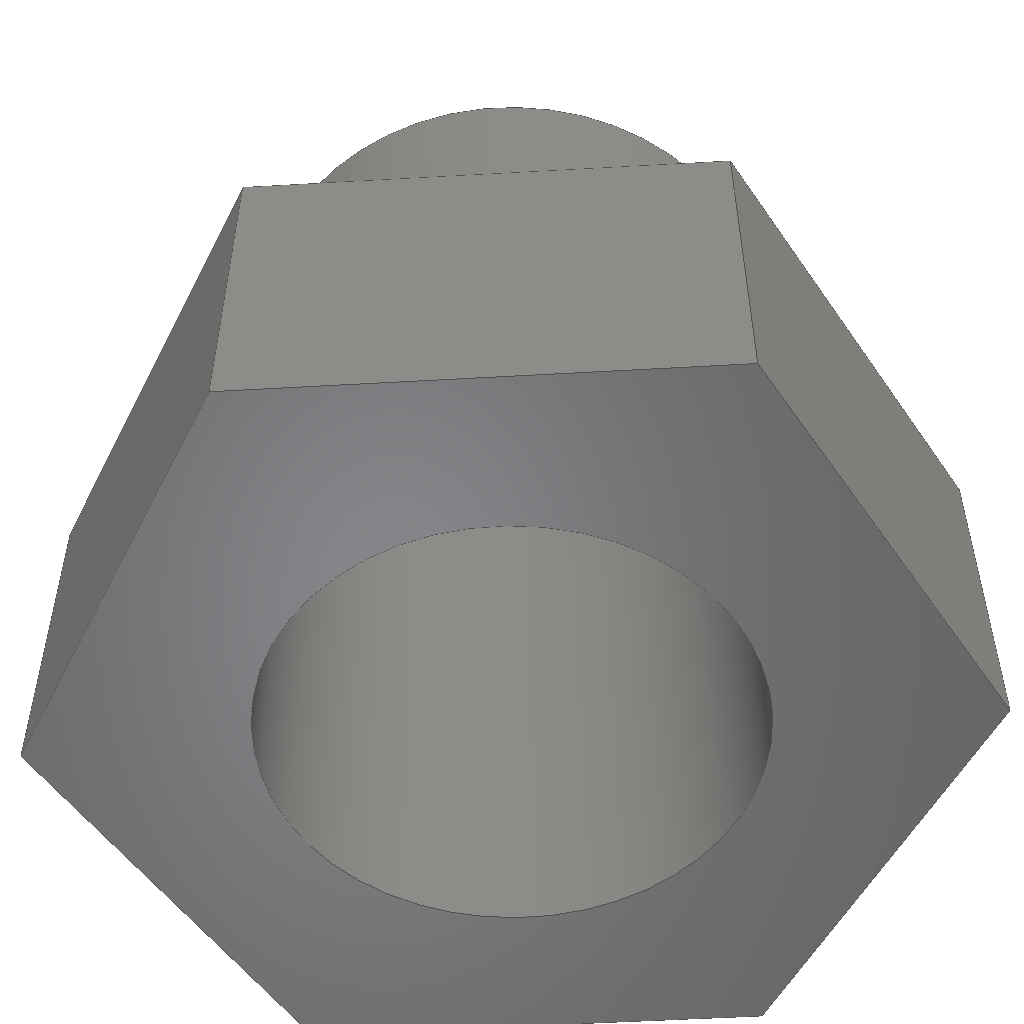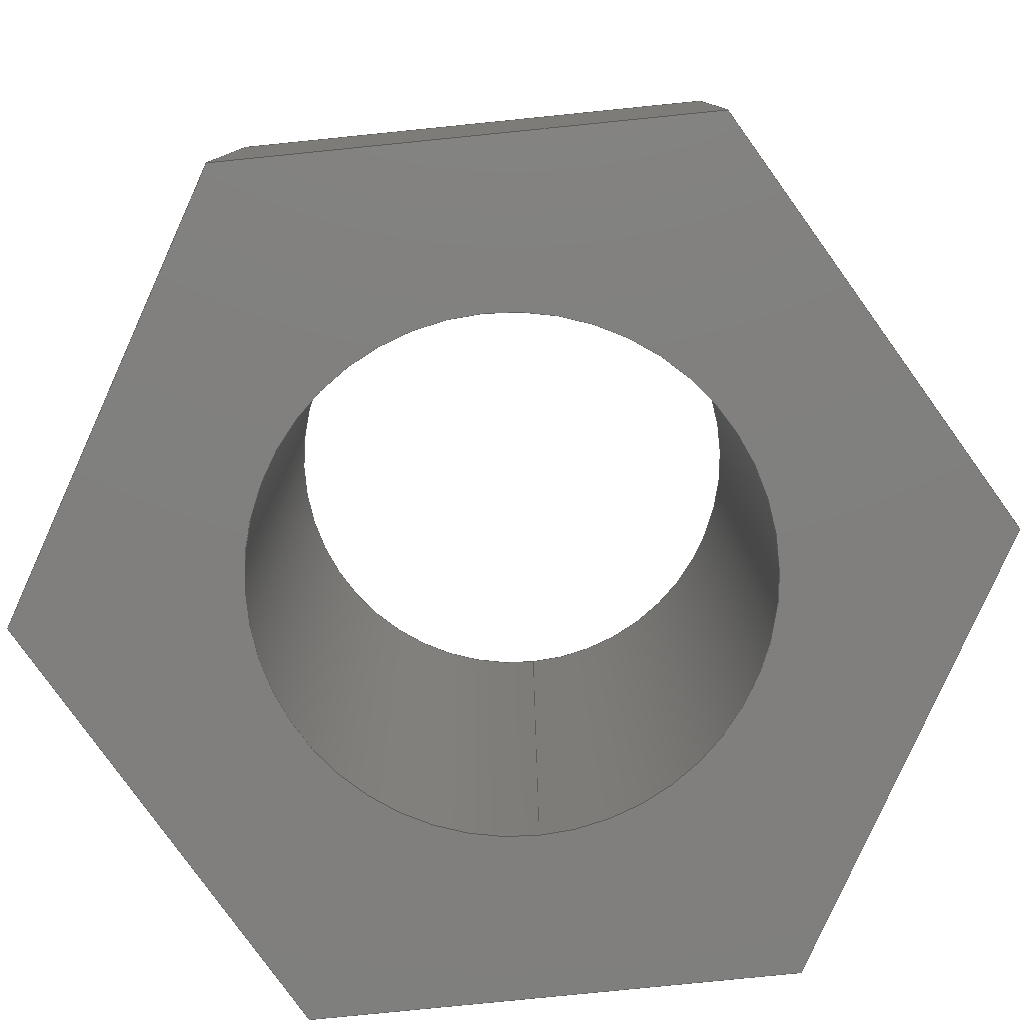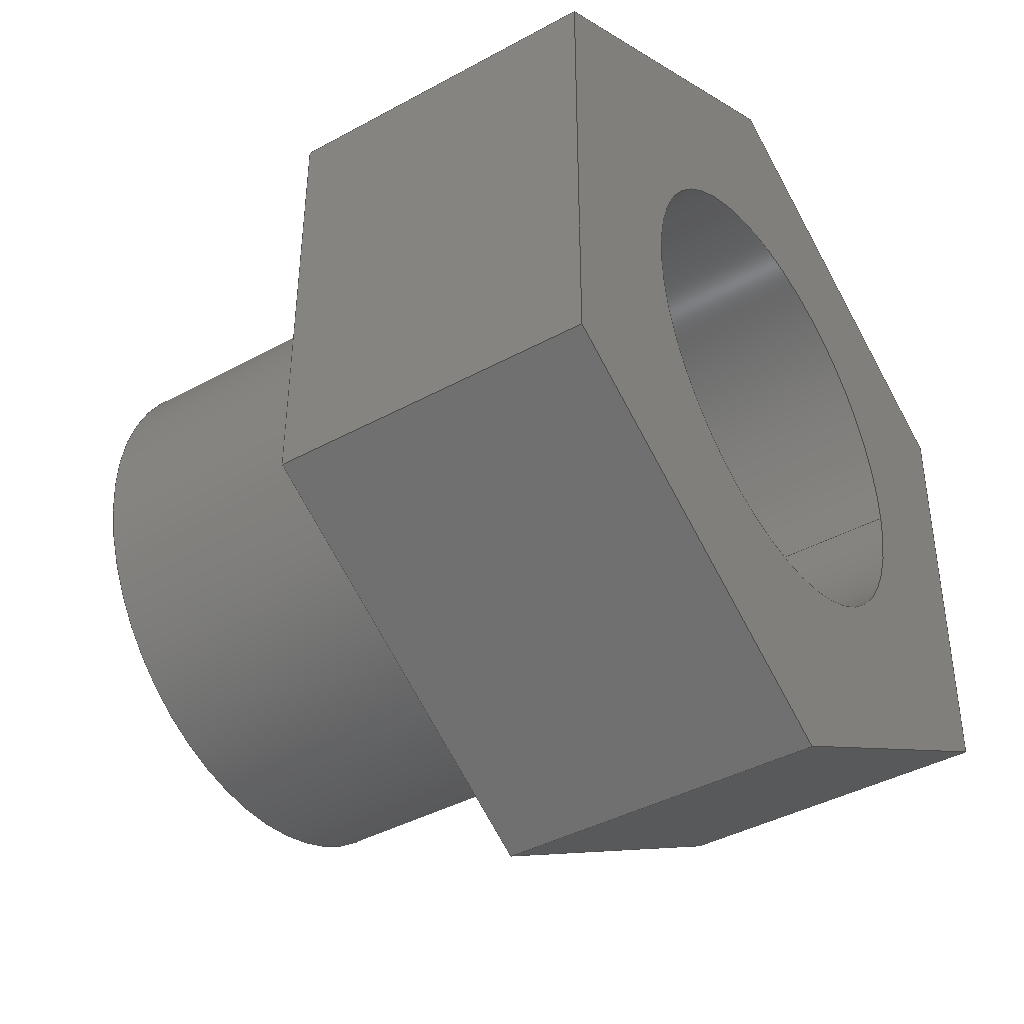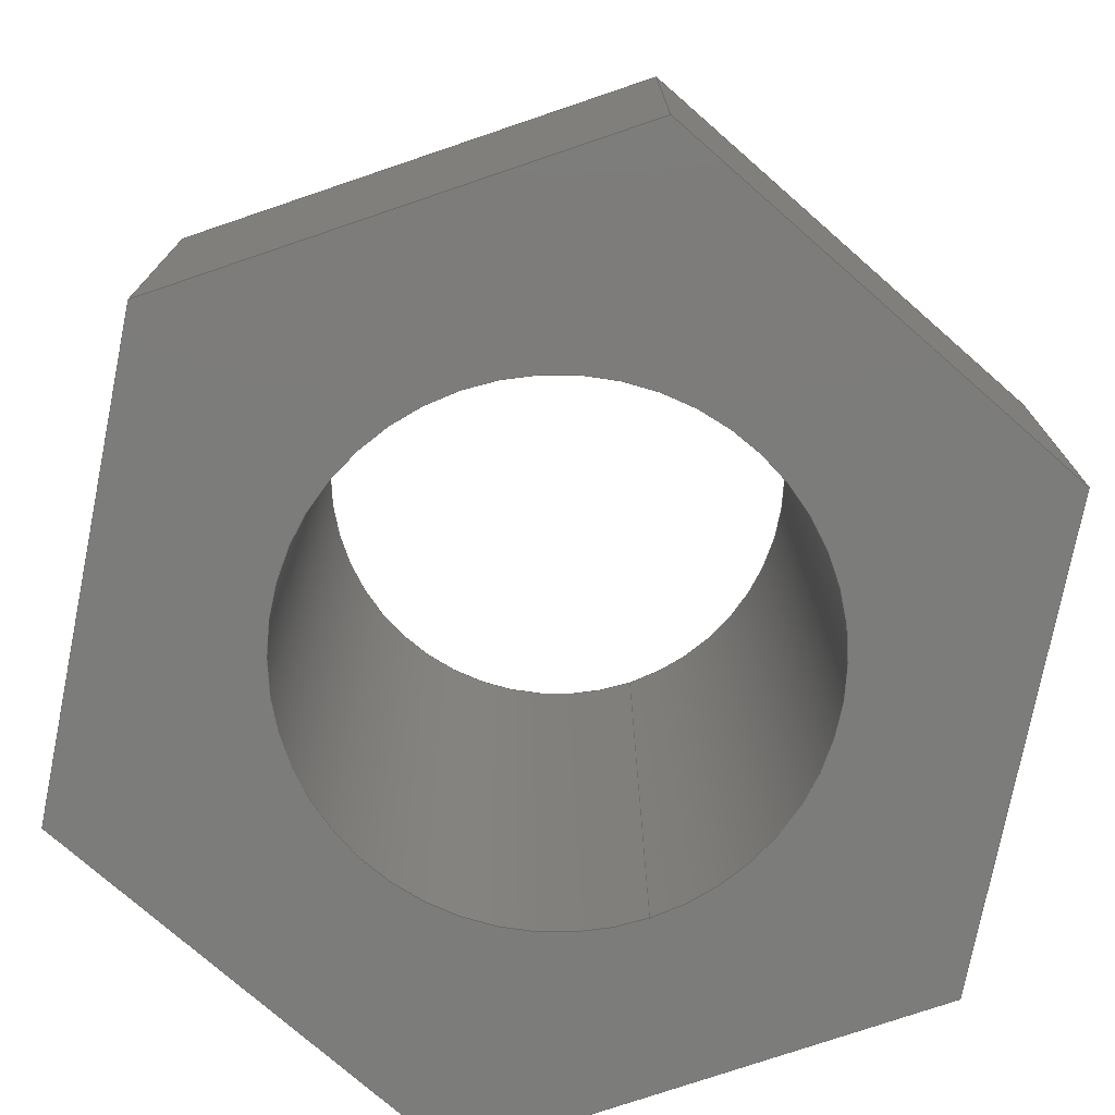
<metadata>
{"format":"step","ext":"step","renderer":"f3d","projection":"perspective","resolution":1024,"background":"white","views":[{"elev":-53.1,"azim":153.8,"up":"+Y"},{"elev":-79.8,"azim":-84.0,"up":"+Y"},{"elev":-41.0,"azim":-56.3,"up":"+Z"},{"elev":-75.5,"azim":-71.0,"up":"+Y"}]}
</metadata>
<code>
ISO-10303-21;
DATA;
#1=MECHANICAL_DESIGN_GEOMETRIC_PRESENTATION_REPRESENTATION('',(#4),#324);
#2=SHAPE_REPRESENTATION_RELATIONSHIP('SRR','None',#331,#3);
#3=ADVANCED_BREP_SHAPE_REPRESENTATION('',(#5),#323);
#4=STYLED_ITEM('',(#340),#5);
#5=MANIFOLD_SOLID_BREP('Body1',#188);
#6=FACE_BOUND('',#32,.T.);
#7=FACE_BOUND('',#34,.T.);
#8=FACE_BOUND('',#42,.T.);
#9=PLANE('',#208);
#10=PLANE('',#209);
#11=PLANE('',#210);
#12=PLANE('',#211);
#13=PLANE('',#212);
#14=PLANE('',#213);
#15=PLANE('',#214);
#16=PLANE('',#215);
#17=PLANE('',#216);
#18=FACE_OUTER_BOUND('',#29,.T.);
#19=FACE_OUTER_BOUND('',#30,.T.);
#20=FACE_OUTER_BOUND('',#31,.T.);
#21=FACE_OUTER_BOUND('',#33,.T.);
#22=FACE_OUTER_BOUND('',#35,.T.);
#23=FACE_OUTER_BOUND('',#36,.T.);
#24=FACE_OUTER_BOUND('',#37,.T.);
#25=FACE_OUTER_BOUND('',#38,.T.);
#26=FACE_OUTER_BOUND('',#39,.T.);
#27=FACE_OUTER_BOUND('',#40,.T.);
#28=FACE_OUTER_BOUND('',#41,.T.);
#29=EDGE_LOOP('',(#127,#128,#129,#130));
#30=EDGE_LOOP('',(#131,#132,#133,#134));
#31=EDGE_LOOP('',(#135));
#32=EDGE_LOOP('',(#136));
#33=EDGE_LOOP('',(#137,#138,#139,#140,#141,#142));
#34=EDGE_LOOP('',(#143));
#35=EDGE_LOOP('',(#144,#145,#146,#147));
#36=EDGE_LOOP('',(#148,#149,#150,#151));
#37=EDGE_LOOP('',(#152,#153,#154,#155));
#38=EDGE_LOOP('',(#156,#157,#158,#159));
#39=EDGE_LOOP('',(#160,#161,#162,#163));
#40=EDGE_LOOP('',(#164,#165,#166,#167));
#41=EDGE_LOOP('',(#168,#169,#170,#171,#172,#173));
#42=EDGE_LOOP('',(#174));
#43=LINE('',#274,#63);
#44=LINE('',#280,#64);
#45=LINE('',#286,#65);
#46=LINE('',#288,#66);
#47=LINE('',#290,#67);
#48=LINE('',#292,#68);
#49=LINE('',#294,#69);
#50=LINE('',#295,#70);
#51=LINE('',#299,#71);
#52=LINE('',#300,#72);
#53=LINE('',#301,#73);
#54=LINE('',#304,#74);
#55=LINE('',#305,#75);
#56=LINE('',#308,#76);
#57=LINE('',#309,#77);
#58=LINE('',#312,#78);
#59=LINE('',#313,#79);
#60=LINE('',#316,#80);
#61=LINE('',#317,#81);
#62=LINE('',#319,#82);
#63=VECTOR('',#223,2.121);
#64=VECTOR('',#230,2.5);
#65=VECTOR('',#237,1);
#66=VECTOR('',#238,1);
#67=VECTOR('',#239,1);
#68=VECTOR('',#240,1);
#69=VECTOR('',#241,1);
#70=VECTOR('',#242,1);
#71=VECTOR('',#245,1);
#72=VECTOR('',#246,1);
#73=VECTOR('',#247,1);
#74=VECTOR('',#250,1);
#75=VECTOR('',#251,1);
#76=VECTOR('',#254,1);
#77=VECTOR('',#255,1);
#78=VECTOR('',#258,1);
#79=VECTOR('',#259,1);
#80=VECTOR('',#262,1);
#81=VECTOR('',#263,1);
#82=VECTOR('',#266,1);
#83=CIRCLE('',#203,2.121);
#84=CIRCLE('',#204,2.121);
#85=CIRCLE('',#206,2.5);
#86=CIRCLE('',#207,2.5);
#87=VERTEX_POINT('',#271);
#88=VERTEX_POINT('',#273);
#89=VERTEX_POINT('',#277);
#90=VERTEX_POINT('',#279);
#91=VERTEX_POINT('',#284);
#92=VERTEX_POINT('',#285);
#93=VERTEX_POINT('',#287);
#94=VERTEX_POINT('',#289);
#95=VERTEX_POINT('',#291);
#96=VERTEX_POINT('',#293);
#97=VERTEX_POINT('',#297);
#98=VERTEX_POINT('',#298);
#99=VERTEX_POINT('',#303);
#100=VERTEX_POINT('',#307);
#101=VERTEX_POINT('',#311);
#102=VERTEX_POINT('',#315);
#103=EDGE_CURVE('',#87,#87,#83,.T.);
#104=EDGE_CURVE('',#87,#88,#43,.T.);
#105=EDGE_CURVE('',#88,#88,#84,.T.);
#106=EDGE_CURVE('',#89,#89,#85,.T.);
#107=EDGE_CURVE('',#89,#90,#44,.T.);
#108=EDGE_CURVE('',#90,#90,#86,.T.);
#109=EDGE_CURVE('',#91,#92,#45,.T.);
#110=EDGE_CURVE('',#92,#93,#46,.T.);
#111=EDGE_CURVE('',#93,#94,#47,.T.);
#112=EDGE_CURVE('',#94,#95,#48,.T.);
#113=EDGE_CURVE('',#95,#96,#49,.T.);
#114=EDGE_CURVE('',#96,#91,#50,.T.);
#115=EDGE_CURVE('',#97,#98,#51,.T.);
#116=EDGE_CURVE('',#98,#91,#52,.T.);
#117=EDGE_CURVE('',#97,#96,#53,.T.);
#118=EDGE_CURVE('',#99,#97,#54,.T.);
#119=EDGE_CURVE('',#99,#95,#55,.T.);
#120=EDGE_CURVE('',#100,#99,#56,.T.);
#121=EDGE_CURVE('',#100,#94,#57,.T.);
#122=EDGE_CURVE('',#101,#100,#58,.T.);
#123=EDGE_CURVE('',#101,#93,#59,.T.);
#124=EDGE_CURVE('',#102,#101,#60,.T.);
#125=EDGE_CURVE('',#102,#92,#61,.T.);
#126=EDGE_CURVE('',#98,#102,#62,.T.);
#127=ORIENTED_EDGE('',*,*,#103,.F.);
#128=ORIENTED_EDGE('',*,*,#104,.T.);
#129=ORIENTED_EDGE('',*,*,#105,.F.);
#130=ORIENTED_EDGE('',*,*,#104,.F.);
#131=ORIENTED_EDGE('',*,*,#106,.F.);
#132=ORIENTED_EDGE('',*,*,#107,.T.);
#133=ORIENTED_EDGE('',*,*,#108,.F.);
#134=ORIENTED_EDGE('',*,*,#107,.F.);
#135=ORIENTED_EDGE('',*,*,#106,.T.);
#136=ORIENTED_EDGE('',*,*,#103,.T.);
#137=ORIENTED_EDGE('',*,*,#109,.T.);
#138=ORIENTED_EDGE('',*,*,#110,.T.);
#139=ORIENTED_EDGE('',*,*,#111,.T.);
#140=ORIENTED_EDGE('',*,*,#112,.T.);
#141=ORIENTED_EDGE('',*,*,#113,.T.);
#142=ORIENTED_EDGE('',*,*,#114,.T.);
#143=ORIENTED_EDGE('',*,*,#108,.T.);
#144=ORIENTED_EDGE('',*,*,#115,.T.);
#145=ORIENTED_EDGE('',*,*,#116,.T.);
#146=ORIENTED_EDGE('',*,*,#114,.F.);
#147=ORIENTED_EDGE('',*,*,#117,.F.);
#148=ORIENTED_EDGE('',*,*,#118,.T.);
#149=ORIENTED_EDGE('',*,*,#117,.T.);
#150=ORIENTED_EDGE('',*,*,#113,.F.);
#151=ORIENTED_EDGE('',*,*,#119,.F.);
#152=ORIENTED_EDGE('',*,*,#120,.T.);
#153=ORIENTED_EDGE('',*,*,#119,.T.);
#154=ORIENTED_EDGE('',*,*,#112,.F.);
#155=ORIENTED_EDGE('',*,*,#121,.F.);
#156=ORIENTED_EDGE('',*,*,#122,.T.);
#157=ORIENTED_EDGE('',*,*,#121,.T.);
#158=ORIENTED_EDGE('',*,*,#111,.F.);
#159=ORIENTED_EDGE('',*,*,#123,.F.);
#160=ORIENTED_EDGE('',*,*,#124,.T.);
#161=ORIENTED_EDGE('',*,*,#123,.T.);
#162=ORIENTED_EDGE('',*,*,#110,.F.);
#163=ORIENTED_EDGE('',*,*,#125,.F.);
#164=ORIENTED_EDGE('',*,*,#126,.T.);
#165=ORIENTED_EDGE('',*,*,#125,.T.);
#166=ORIENTED_EDGE('',*,*,#109,.F.);
#167=ORIENTED_EDGE('',*,*,#116,.F.);
#168=ORIENTED_EDGE('',*,*,#126,.F.);
#169=ORIENTED_EDGE('',*,*,#115,.F.);
#170=ORIENTED_EDGE('',*,*,#118,.F.);
#171=ORIENTED_EDGE('',*,*,#120,.F.);
#172=ORIENTED_EDGE('',*,*,#122,.F.);
#173=ORIENTED_EDGE('',*,*,#124,.F.);
#174=ORIENTED_EDGE('',*,*,#105,.T.);
#175=CYLINDRICAL_SURFACE('',#202,2.121);
#176=CYLINDRICAL_SURFACE('',#205,2.5);
#177=ADVANCED_FACE('',(#18),#175,.F.);
#178=ADVANCED_FACE('',(#19),#176,.T.);
#179=ADVANCED_FACE('',(#20,#6),#9,.T.);
#180=ADVANCED_FACE('',(#21,#7),#10,.T.);
#181=ADVANCED_FACE('',(#22),#11,.T.);
#182=ADVANCED_FACE('',(#23),#12,.T.);
#183=ADVANCED_FACE('',(#24),#13,.T.);
#184=ADVANCED_FACE('',(#25),#14,.T.);
#185=ADVANCED_FACE('',(#26),#15,.T.);
#186=ADVANCED_FACE('',(#27),#16,.T.);
#187=ADVANCED_FACE('',(#28,#8),#17,.F.);
#188=CLOSED_SHELL('',(#177,#178,#179,#180,#181,#182,#183,#184,#185,#186,
#187));
#189=DERIVED_UNIT_ELEMENT(#191,1);
#190=DERIVED_UNIT_ELEMENT(#326,3);
#191=(
MASS_UNIT()
NAMED_UNIT(*)
SI_UNIT(.KILO.,.GRAM.)
);
#192=DERIVED_UNIT((#189,#190));
#193=MEASURE_REPRESENTATION_ITEM('density measure',
POSITIVE_RATIO_MEASURE(7850),#192);
#194=PROPERTY_DEFINITION_REPRESENTATION(#199,#196);
#195=PROPERTY_DEFINITION_REPRESENTATION(#200,#197);
#196=REPRESENTATION('material name',(#198),#323);
#197=REPRESENTATION('density',(#193),#323);
#198=DESCRIPTIVE_REPRESENTATION_ITEM('Steel','Steel');
#199=PROPERTY_DEFINITION('material property','material name',#333);
#200=PROPERTY_DEFINITION('material property','density of part',#333);
#201=AXIS2_PLACEMENT_3D('placement',#269,#217,#218);
#202=AXIS2_PLACEMENT_3D('',#270,#219,#220);
#203=AXIS2_PLACEMENT_3D('',#272,#221,#222);
#204=AXIS2_PLACEMENT_3D('',#275,#224,#225);
#205=AXIS2_PLACEMENT_3D('',#276,#226,#227);
#206=AXIS2_PLACEMENT_3D('',#278,#228,#229);
#207=AXIS2_PLACEMENT_3D('',#281,#231,#232);
#208=AXIS2_PLACEMENT_3D('',#282,#233,#234);
#209=AXIS2_PLACEMENT_3D('',#283,#235,#236);
#210=AXIS2_PLACEMENT_3D('',#296,#243,#244);
#211=AXIS2_PLACEMENT_3D('',#302,#248,#249);
#212=AXIS2_PLACEMENT_3D('',#306,#252,#253);
#213=AXIS2_PLACEMENT_3D('',#310,#256,#257);
#214=AXIS2_PLACEMENT_3D('',#314,#260,#261);
#215=AXIS2_PLACEMENT_3D('',#318,#264,#265);
#216=AXIS2_PLACEMENT_3D('',#320,#267,#268);
#217=DIRECTION('axis',(0,0,1));
#218=DIRECTION('refdir',(1,0,0));
#219=DIRECTION('center_axis',(0,1,0));
#220=DIRECTION('ref_axis',(-1,0,0));
#221=DIRECTION('center_axis',(0,-1,0));
#222=DIRECTION('ref_axis',(-1,0,0));
#223=DIRECTION('',(0,-1,0));
#224=DIRECTION('center_axis',(0,1,0));
#225=DIRECTION('ref_axis',(-1,0,0));
#226=DIRECTION('center_axis',(0,1,0));
#227=DIRECTION('ref_axis',(-1,0,0));
#228=DIRECTION('center_axis',(0,1,0));
#229=DIRECTION('ref_axis',(-1,0,0));
#230=DIRECTION('',(0,-1,0));
#231=DIRECTION('center_axis',(0,-1,0));
#232=DIRECTION('ref_axis',(-1,0,0));
#233=DIRECTION('center_axis',(0,1,0));
#234=DIRECTION('ref_axis',(-1,0,0));
#235=DIRECTION('center_axis',(0,1,0));
#236=DIRECTION('ref_axis',(0,0,1));
#237=DIRECTION('',(0.8638,0,-0.5039));
#238=DIRECTION('',(-0.004453,0,-1));
#239=DIRECTION('',(-0.8682,0,-0.4961));
#240=DIRECTION('',(-0.8638,0,0.5039));
#241=DIRECTION('',(0.004453,0,1));
#242=DIRECTION('',(0.8682,0,0.4961));
#243=DIRECTION('center_axis',(-0.4961,0,0.8682));
#244=DIRECTION('ref_axis',(0.8682,0,0.4961));
#245=DIRECTION('',(0.8682,0,0.4961));
#246=DIRECTION('',(0,1,0));
#247=DIRECTION('',(0,1,0));
#248=DIRECTION('center_axis',(-1,0,0.004453));
#249=DIRECTION('ref_axis',(0.004453,0,1));
#250=DIRECTION('',(0.004453,0,1));
#251=DIRECTION('',(0,1,0));
#252=DIRECTION('center_axis',(-0.5039,0,-0.8638));
#253=DIRECTION('ref_axis',(-0.8638,0,0.5039));
#254=DIRECTION('',(-0.8638,0,0.5039));
#255=DIRECTION('',(0,1,0));
#256=DIRECTION('center_axis',(0.4961,0,-0.8682));
#257=DIRECTION('ref_axis',(-0.8682,0,-0.4961));
#258=DIRECTION('',(-0.8682,0,-0.4961));
#259=DIRECTION('',(0,1,0));
#260=DIRECTION('center_axis',(1,0,-0.004453));
#261=DIRECTION('ref_axis',(-0.004453,0,-1));
#262=DIRECTION('',(-0.004453,0,-1));
#263=DIRECTION('',(0,1,0));
#264=DIRECTION('center_axis',(0.5039,0,0.8638));
#265=DIRECTION('ref_axis',(0.8638,0,-0.5039));
#266=DIRECTION('',(0.8638,0,-0.5039));
#267=DIRECTION('center_axis',(0,1,0));
#268=DIRECTION('ref_axis',(1,0,0));
#269=CARTESIAN_POINT('',(0,0,0));
#270=CARTESIAN_POINT('Origin',(0,3,0));
#271=CARTESIAN_POINT('',(2.121,6,-2.598e-16));
#272=CARTESIAN_POINT('Origin',(0,6,0));
#273=CARTESIAN_POINT('',(2.121,0,-2.598e-16));
#274=CARTESIAN_POINT('',(2.121,3,-2.598e-16));
#275=CARTESIAN_POINT('Origin',(0,0,0));
#276=CARTESIAN_POINT('Origin',(0,3,0));
#277=CARTESIAN_POINT('',(2.5,6,-3.062e-16));
#278=CARTESIAN_POINT('Origin',(0,6,0));
#279=CARTESIAN_POINT('',(2.5,3,-3.062e-16));
#280=CARTESIAN_POINT('',(2.5,3,-3.062e-16));
#281=CARTESIAN_POINT('Origin',(0,3,0));
#282=CARTESIAN_POINT('Origin',(0,6,0));
#283=CARTESIAN_POINT('Origin',(4.441e-16,3,0));
#284=CARTESIAN_POINT('',(0.01795,3,4.031));
#285=CARTESIAN_POINT('',(3.5,3,2));
#286=CARTESIAN_POINT('',(0.01795,3,4.031));
#287=CARTESIAN_POINT('',(3.482,3,-2.031));
#288=CARTESIAN_POINT('',(3.5,3,2));
#289=CARTESIAN_POINT('',(-0.01795,3,-4.031));
#290=CARTESIAN_POINT('',(3.482,3,-2.031));
#291=CARTESIAN_POINT('',(-3.5,3,-2));
#292=CARTESIAN_POINT('',(-0.01795,3,-4.031));
#293=CARTESIAN_POINT('',(-3.482,3,2.031));
#294=CARTESIAN_POINT('',(-3.5,3,-2));
#295=CARTESIAN_POINT('',(-3.482,3,2.031));
#296=CARTESIAN_POINT('Origin',(-3.482,0,2.031));
#297=CARTESIAN_POINT('',(-3.482,0,2.031));
#298=CARTESIAN_POINT('',(0.01795,0,4.031));
#299=CARTESIAN_POINT('',(-3.482,0,2.031));
#300=CARTESIAN_POINT('',(0.01795,0,4.031));
#301=CARTESIAN_POINT('',(-3.482,0,2.031));
#302=CARTESIAN_POINT('Origin',(-3.5,0,-2));
#303=CARTESIAN_POINT('',(-3.5,0,-2));
#304=CARTESIAN_POINT('',(-3.5,0,-2));
#305=CARTESIAN_POINT('',(-3.5,0,-2));
#306=CARTESIAN_POINT('Origin',(-0.01795,0,-4.031));
#307=CARTESIAN_POINT('',(-0.01795,0,-4.031));
#308=CARTESIAN_POINT('',(-0.01795,0,-4.031));
#309=CARTESIAN_POINT('',(-0.01795,0,-4.031));
#310=CARTESIAN_POINT('Origin',(3.482,0,-2.031));
#311=CARTESIAN_POINT('',(3.482,0,-2.031));
#312=CARTESIAN_POINT('',(3.482,0,-2.031));
#313=CARTESIAN_POINT('',(3.482,0,-2.031));
#314=CARTESIAN_POINT('Origin',(3.5,0,2));
#315=CARTESIAN_POINT('',(3.5,0,2));
#316=CARTESIAN_POINT('',(3.5,0,2));
#317=CARTESIAN_POINT('',(3.5,0,2));
#318=CARTESIAN_POINT('Origin',(0.01795,0,4.031));
#319=CARTESIAN_POINT('',(0.01795,0,4.031));
#320=CARTESIAN_POINT('Origin',(4.441e-16,0,0));
#321=UNCERTAINTY_MEASURE_WITH_UNIT(LENGTH_MEASURE(0.001),#325,
'DISTANCE_ACCURACY_VALUE',
'Maximum model space distance between geometric entities at asserted c
onnectivities');
#322=UNCERTAINTY_MEASURE_WITH_UNIT(LENGTH_MEASURE(0.001),#325,
'DISTANCE_ACCURACY_VALUE',
'Maximum model space distance between geometric entities at asserted c
onnectivities');
#323=(
GEOMETRIC_REPRESENTATION_CONTEXT(3)
GLOBAL_UNCERTAINTY_ASSIGNED_CONTEXT((#321))
GLOBAL_UNIT_ASSIGNED_CONTEXT((#325,#327,#328))
REPRESENTATION_CONTEXT('','3D')
);
#324=(
GEOMETRIC_REPRESENTATION_CONTEXT(3)
GLOBAL_UNCERTAINTY_ASSIGNED_CONTEXT((#322))
GLOBAL_UNIT_ASSIGNED_CONTEXT((#325,#327,#328))
REPRESENTATION_CONTEXT('','3D')
);
#325=(
LENGTH_UNIT()
NAMED_UNIT(*)
SI_UNIT(.CENTI.,.METRE.)
);
#326=(
LENGTH_UNIT()
NAMED_UNIT(*)
SI_UNIT($,.METRE.)
);
#327=(
NAMED_UNIT(*)
PLANE_ANGLE_UNIT()
SI_UNIT($,.RADIAN.)
);
#328=(
NAMED_UNIT(*)
SI_UNIT($,.STERADIAN.)
SOLID_ANGLE_UNIT()
);
#329=SHAPE_DEFINITION_REPRESENTATION(#330,#331);
#330=PRODUCT_DEFINITION_SHAPE('',$,#333);
#331=SHAPE_REPRESENTATION('',(#201),#323);
#332=PRODUCT_DEFINITION_CONTEXT('part definition',#337,'design');
#333=PRODUCT_DEFINITION('Untitled','Untitled',#334,#332);
#334=PRODUCT_DEFINITION_FORMATION('',$,#339);
#335=PRODUCT_RELATED_PRODUCT_CATEGORY('Untitled','Untitled',(#339));
#336=APPLICATION_PROTOCOL_DEFINITION('international standard',
'automotive_design',2009,#337);
#337=APPLICATION_CONTEXT(
'Core Data for Automotive Mechanical Design Process');
#338=PRODUCT_CONTEXT('part definition',#337,'mechanical');
#339=PRODUCT('Untitled','Untitled',$,(#338));
#340=PRESENTATION_STYLE_ASSIGNMENT((#341));
#341=SURFACE_STYLE_USAGE(.BOTH.,#342);
#342=SURFACE_SIDE_STYLE('',(#343));
#343=SURFACE_STYLE_FILL_AREA(#344);
#344=FILL_AREA_STYLE('Steel - Satin',(#345));
#345=FILL_AREA_STYLE_COLOUR('Steel - Satin',#346);
#346=COLOUR_RGB('Steel - Satin',0.6275,0.6275,0.6275);
ENDSEC;
END-ISO-10303-21;

</code>
